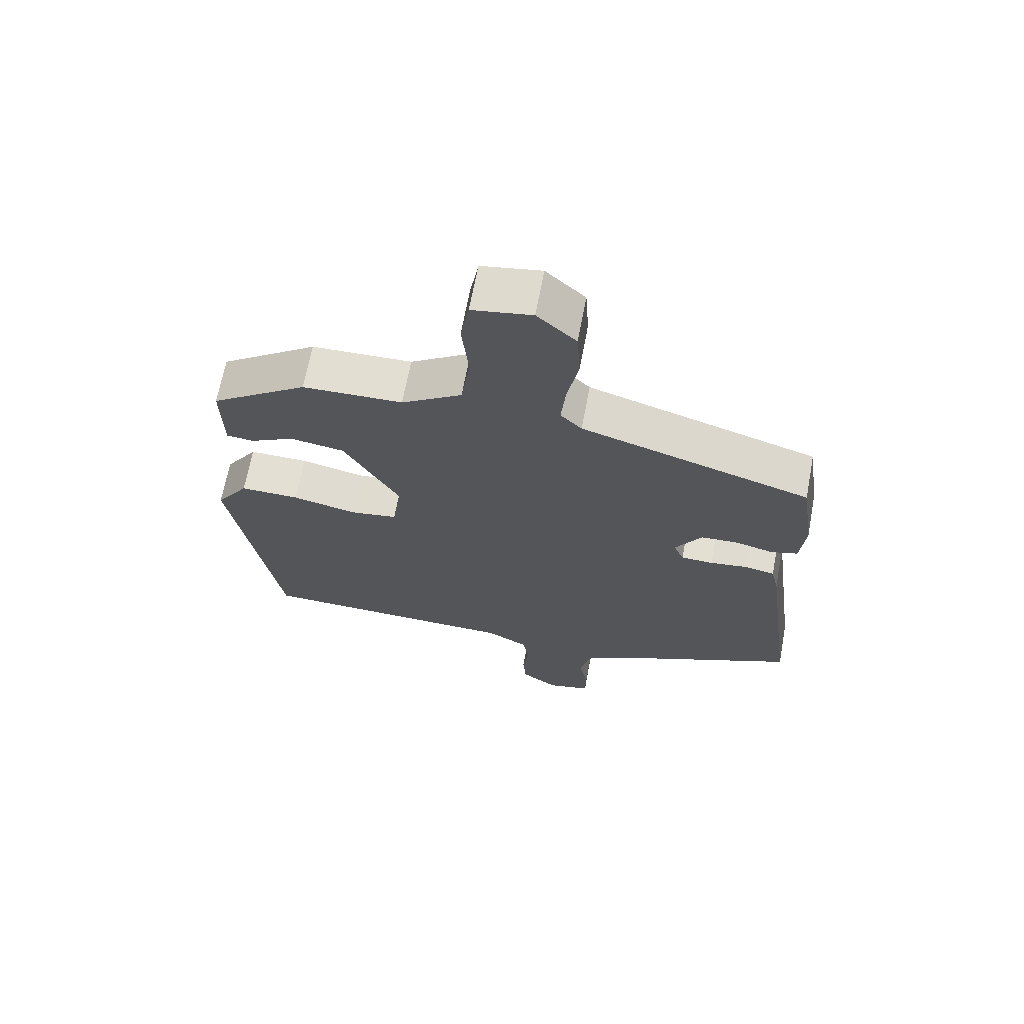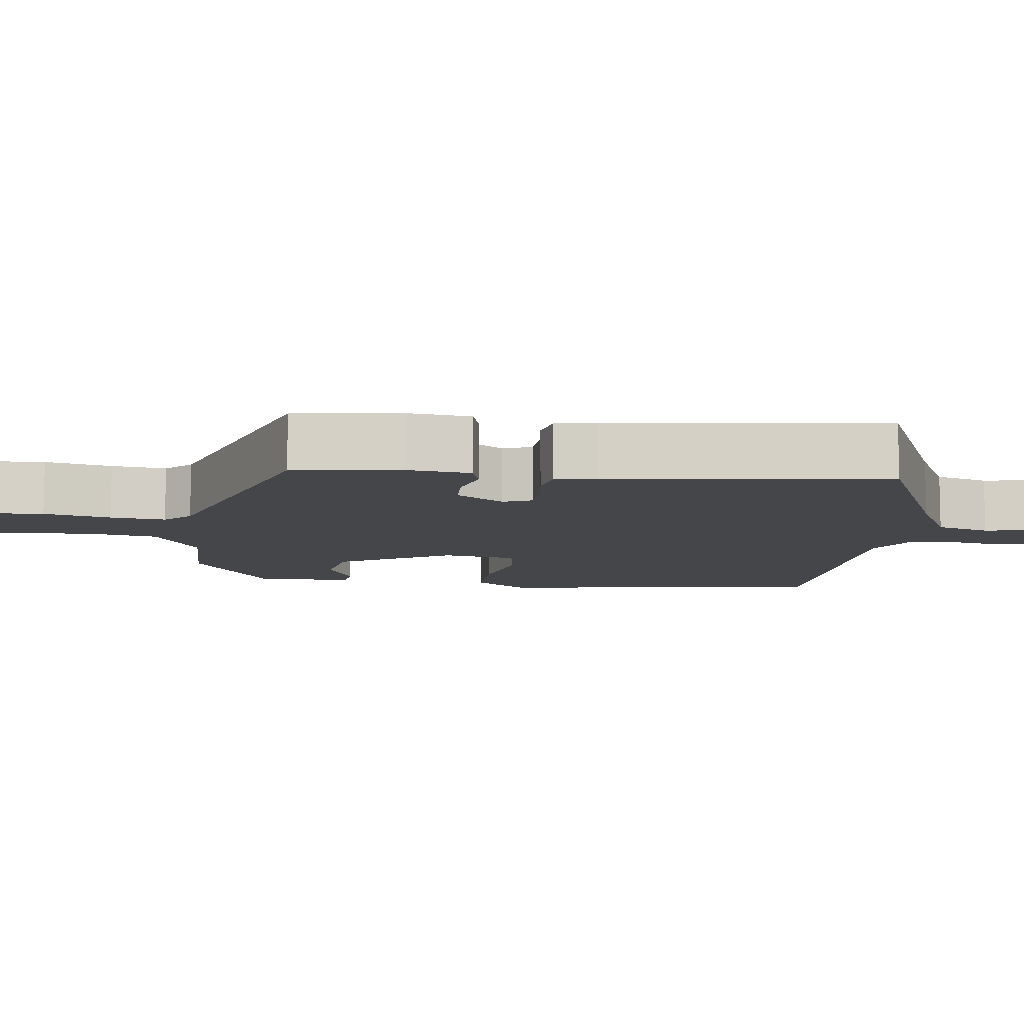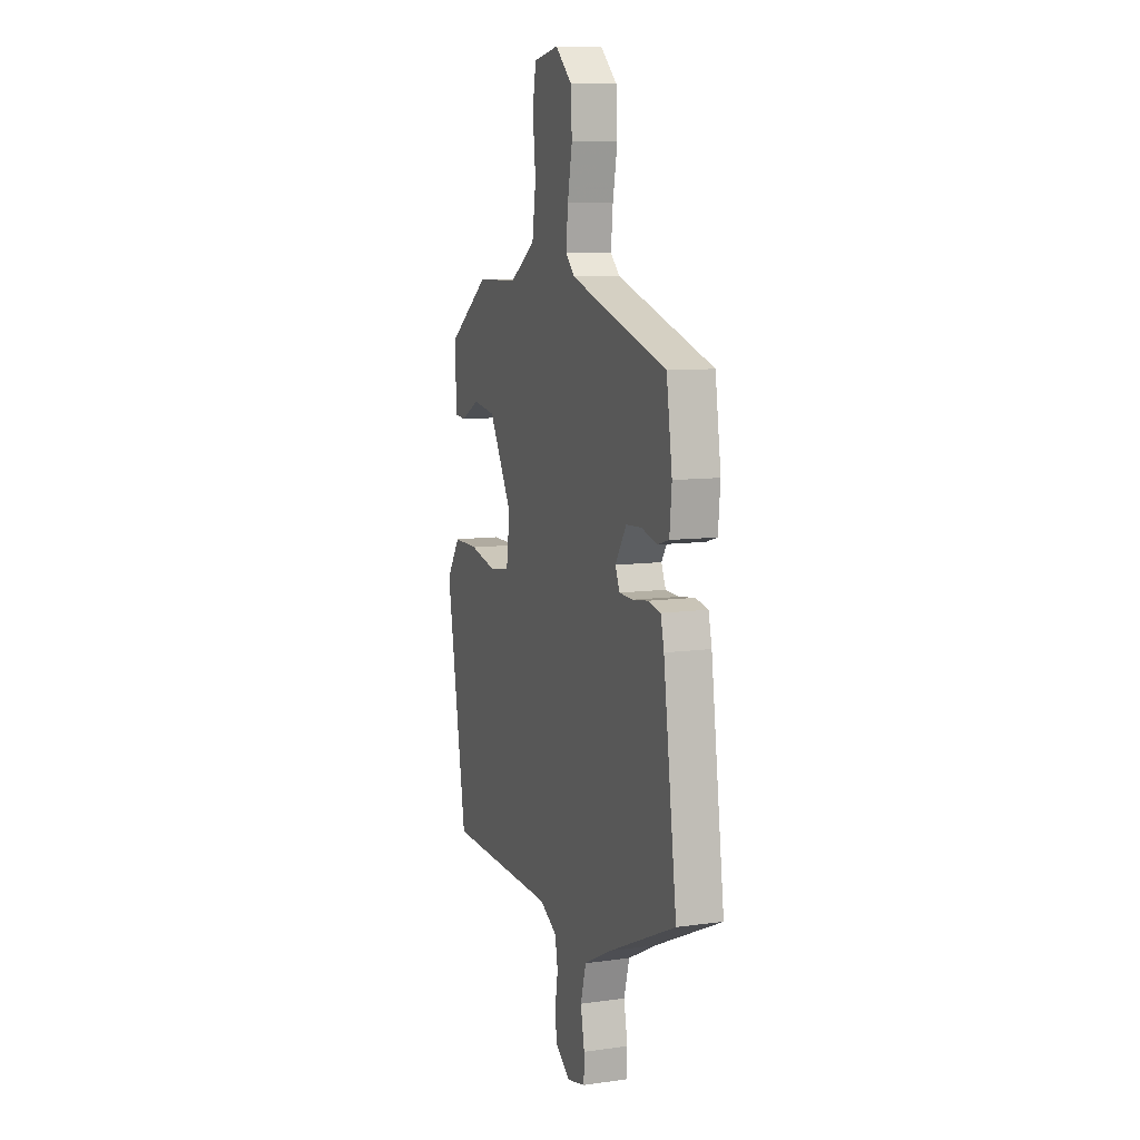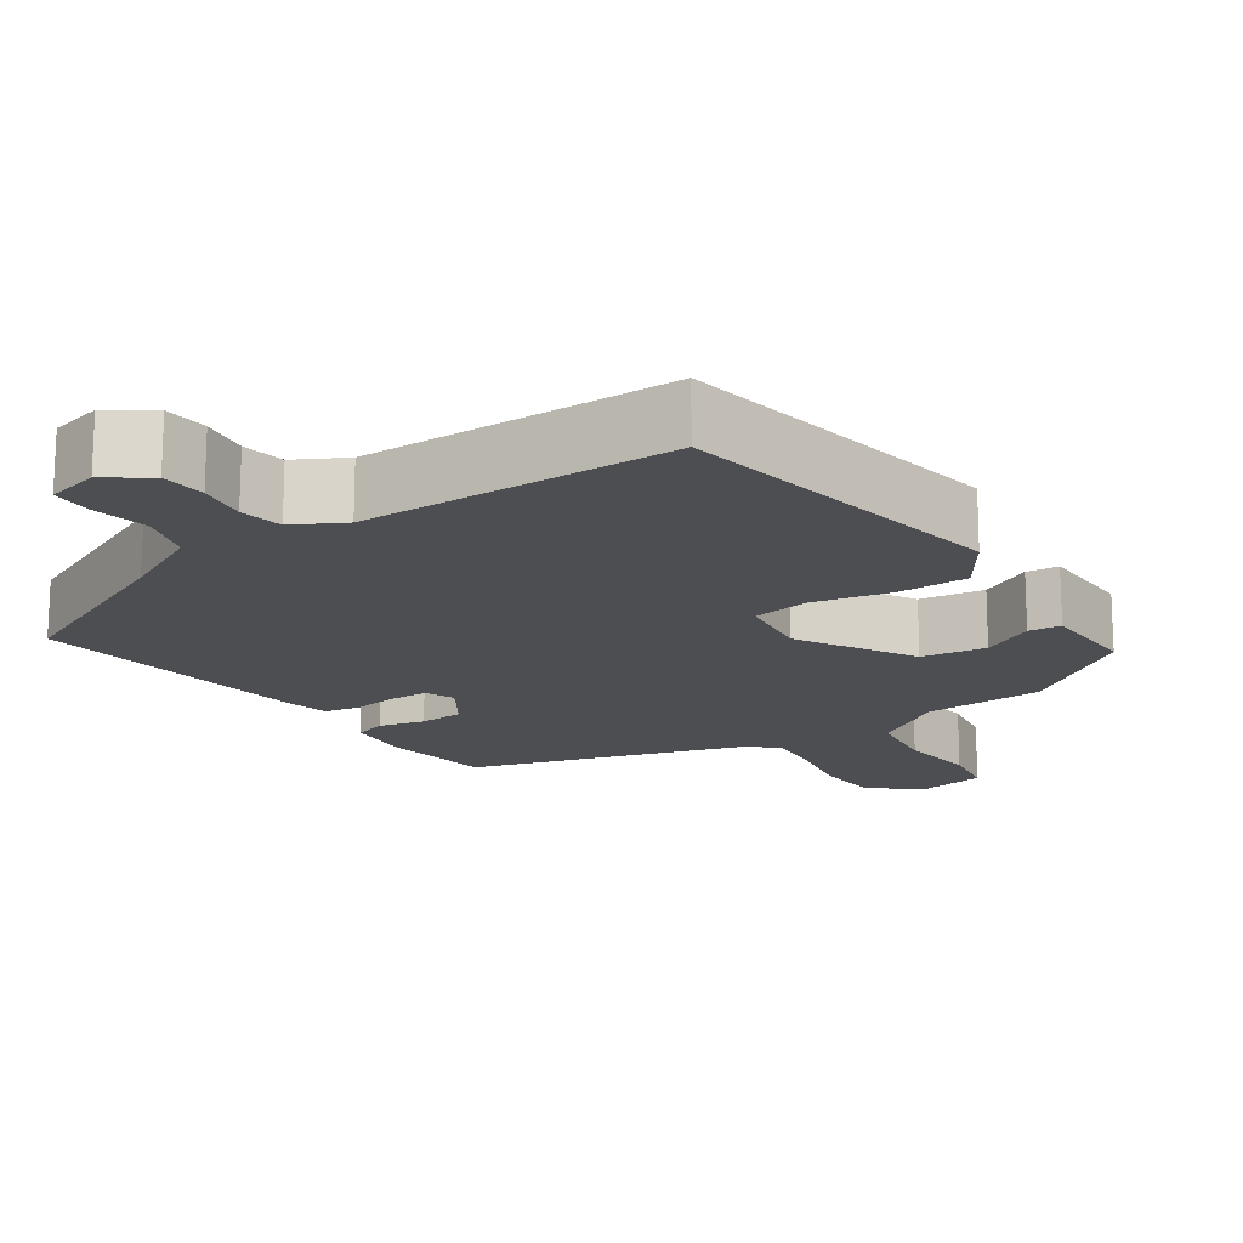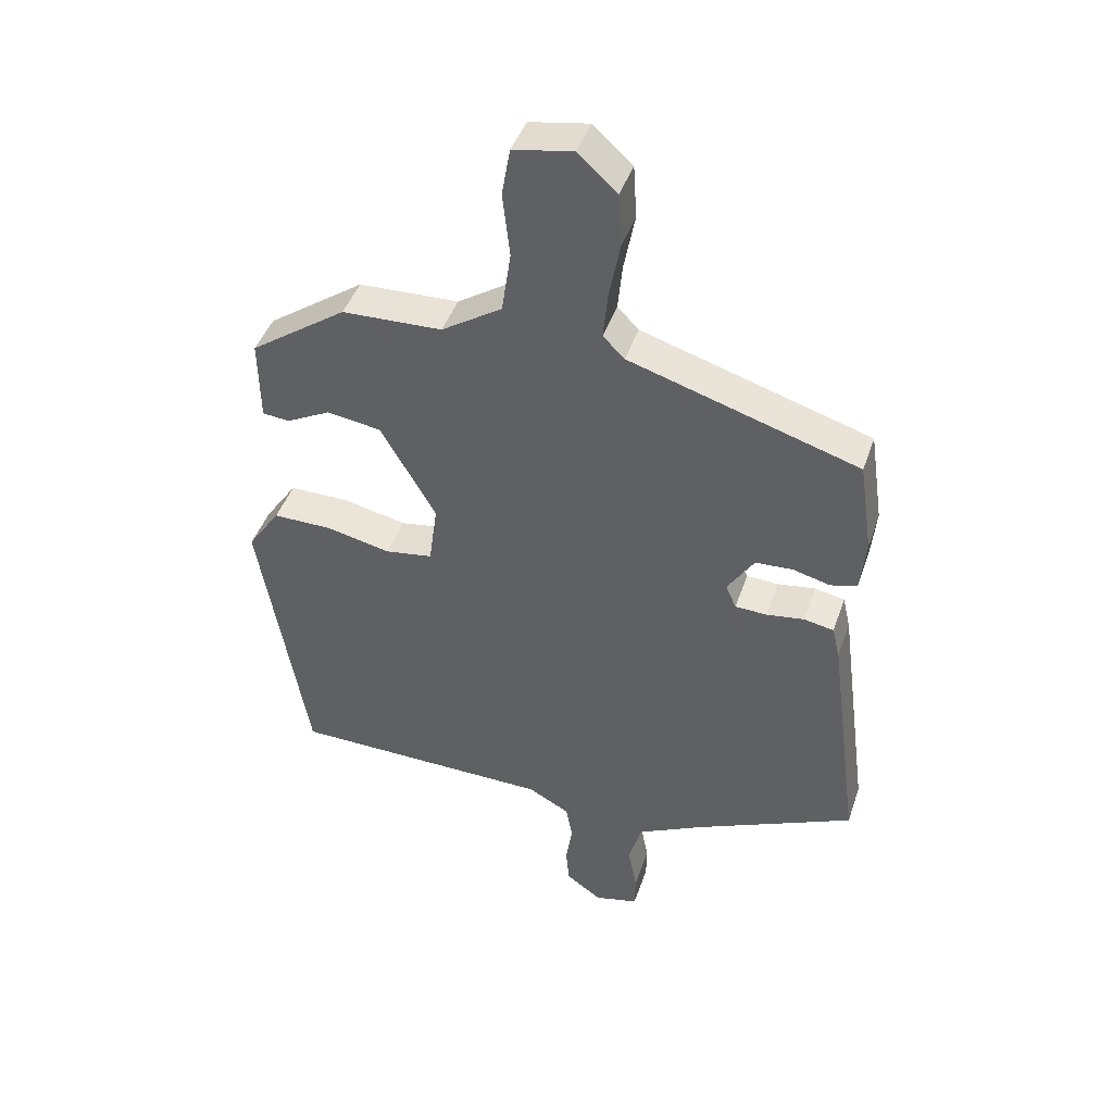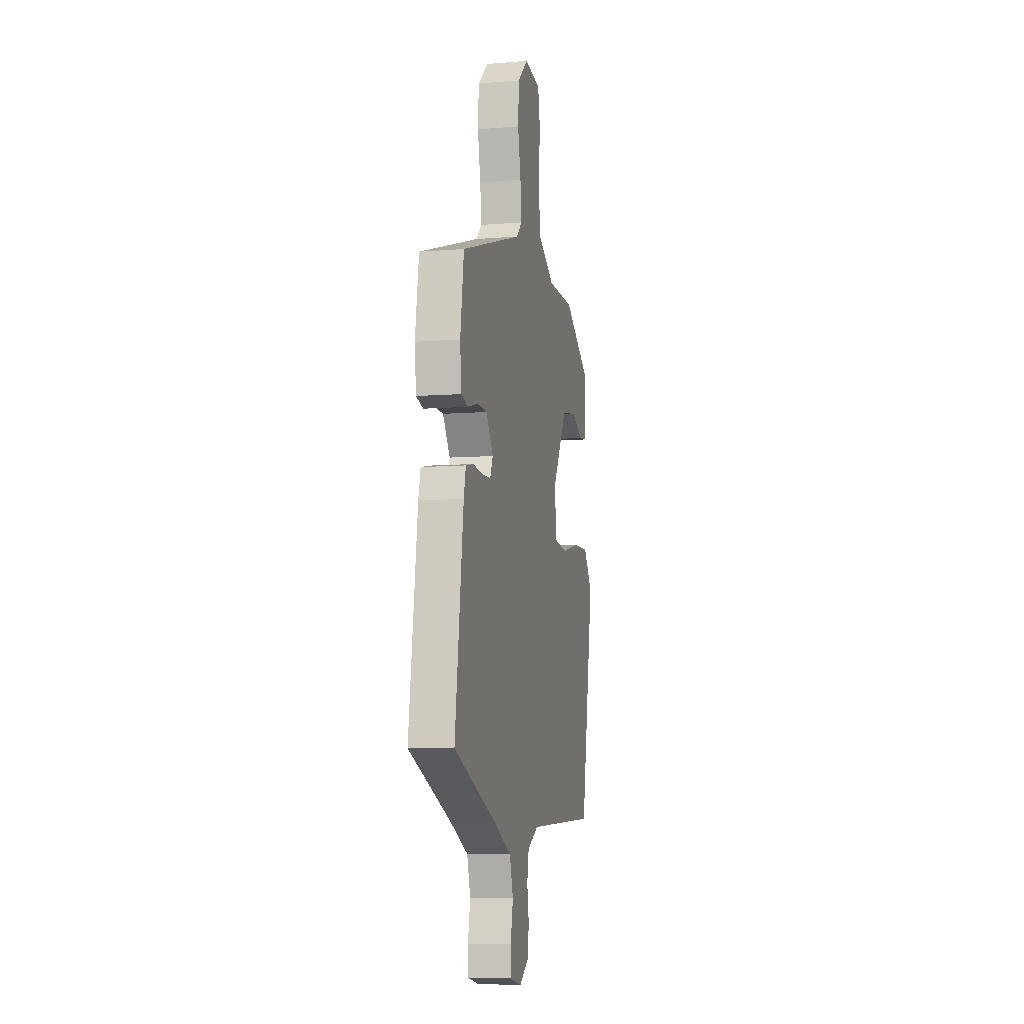
<metadata>
{"format":"obj","ext":"obj","renderer":"f3d","projection":"perspective","resolution":1024,"background":"white","views":[{"elev":67.0,"azim":10.6,"up":"+Z"},{"elev":-9.6,"azim":82.0,"up":"+Y"},{"elev":9.2,"azim":69.9,"up":"+Z"},{"elev":-17.0,"azim":-145.6,"up":"+Y"},{"elev":43.6,"azim":18.2,"up":"+Z"},{"elev":-7.4,"azim":103.2,"up":"+Z"}]}
</metadata>
<code>
v -0.328 0.07 0.449
v -0.174 0.07 0.454
v -0.081 0.07 0.514
v -0.067 0.07 0.609
v -0.078 0.07 0.709
v -0.065 0.07 0.783
v 0.027 0.07 0.799
v 0.087 0.07 0.744
v 0.092 0.07 0.662
v 0.075 0.07 0.574
v 0.068 0.07 0.502
v 0.101 0.07 0.469
v 0.454 0.07 0.359
v 0.475 0.07 0.216
v 0.467 0.07 0.135
v 0.426 0.07 0.123
v 0.368 0.07 0.138
v 0.311 0.07 0.135
v 0.27 0.07 0.072
v 0.286 0.07 0.035
v 0.335 0.07 0.033
v 0.393 0.07 0.041
v 0.439 0.07 0.032
v 0.451 0.07 -0.02
v 0.5 0.07 -0.388
v 0.256 0.07 -0.497
v 0.152 0.07 -0.549
v 0.132 0.07 -0.619
v 0.146 0.07 -0.69
v 0.145 0.07 -0.743
v 0.078 0.07 -0.759
v 0.023 0.07 -0.72
v 0.018 0.07 -0.663
v 0.028 0.07 -0.6
v 0.018 0.07 -0.545
v -0.046 0.07 -0.51
v -0.449 0.07 -0.502
v -0.523 0.07 -0.068
v -0.473 0.07 0.005
v -0.382 0.07 0.004
v -0.283 0.07 -0.018
v -0.21 0.07 -0.007
v -0.197 0.07 0.089
v -0.282 0.07 0.236
v -0.365 0.07 0.249
v -0.433 0.07 0.214
v -0.475 0.07 0.218
v -0.477 0.07 0.345
v -0.328 0 0.449
v -0.174 0 0.454
v -0.081 0 0.514
v -0.067 0 0.609
v -0.078 0 0.709
v -0.065 0 0.783
v 0.027 0 0.799
v 0.087 0 0.744
v 0.092 0 0.662
v 0.075 0 0.574
v 0.068 0 0.502
v 0.101 0 0.469
v 0.454 0 0.359
v 0.475 0 0.216
v 0.467 0 0.135
v 0.426 0 0.123
v 0.368 0 0.138
v 0.311 0 0.135
v 0.27 0 0.072
v 0.286 0 0.035
v 0.335 0 0.033
v 0.393 0 0.041
v 0.439 0 0.032
v 0.451 0 -0.02
v 0.5 0 -0.388
v 0.256 0 -0.497
v 0.152 0 -0.549
v 0.132 0 -0.619
v 0.146 0 -0.69
v 0.145 0 -0.743
v 0.078 0 -0.759
v 0.023 0 -0.72
v 0.018 0 -0.663
v 0.028 0 -0.6
v 0.018 0 -0.545
v -0.046 0 -0.51
v -0.449 0 -0.502
v -0.523 0 -0.068
v -0.473 0 0.005
v -0.382 0 0.004
v -0.283 0 -0.018
v -0.21 0 -0.007
v -0.197 0 0.089
v -0.282 0 0.236
v -0.365 0 0.249
v -0.433 0 0.214
v -0.475 0 0.218
v -0.477 0 0.345
f 48 1 2
f 47 48 2
f 46 47 2
f 45 46 2
f 44 45 2 3
f 43 44 3
f 42 43 3
f 39 40 41
f 38 39 41
f 37 38 41
f 36 37 41
f 35 36 41 42
f 32 33 34
f 31 32 34
f 30 31 34
f 29 30 34
f 28 29 34
f 27 28 34 35
f 35 42 3
f 27 35 3
f 26 27 3
f 24 25 26
f 23 24 26
f 22 23 26
f 21 22 26
f 15 16 17
f 14 15 17
f 13 14 17
f 12 13 17
f 11 12 17 18
f 8 9 10
f 7 8 10
f 6 7 10
f 5 6 10
f 4 5 10
f 4 10 11
f 11 18 19
f 4 11 19
f 3 4 19
f 20 21 26
f 3 19 20 26
f 50 49 96
f 50 96 95
f 50 95 94
f 50 94 93
f 51 50 93 92
f 51 92 91
f 51 91 90
f 89 88 87
f 89 87 86
f 89 86 85
f 89 85 84
f 90 89 84 83
f 82 81 80
f 82 80 79
f 82 79 78
f 82 78 77
f 82 77 76
f 83 82 76 75
f 51 90 83
f 51 83 75
f 51 75 74
f 74 73 72
f 74 72 71
f 74 71 70
f 74 70 69
f 65 64 63
f 65 63 62
f 65 62 61
f 65 61 60
f 66 65 60 59
f 58 57 56
f 58 56 55
f 58 55 54
f 58 54 53
f 58 53 52
f 59 58 52
f 67 66 59
f 67 59 52
f 67 52 51
f 74 69 68
f 74 68 67 51
f 1 49 50 2
f 2 50 51 3
f 3 51 52 4
f 4 52 53 5
f 5 53 54 6
f 6 54 55 7
f 7 55 56 8
f 8 56 57 9
f 9 57 58 10
f 10 58 59 11
f 11 59 60 12
f 12 60 61 13
f 13 61 62 14
f 14 62 63 15
f 15 63 64 16
f 16 64 65 17
f 17 65 66 18
f 18 66 67 19
f 19 67 68 20
f 20 68 69 21
f 21 69 70 22
f 22 70 71 23
f 23 71 72 24
f 24 72 73 25
f 25 73 74 26
f 26 74 75 27
f 27 75 76 28
f 28 76 77 29
f 29 77 78 30
f 30 78 79 31
f 31 79 80 32
f 32 80 81 33
f 33 81 82 34
f 34 82 83 35
f 35 83 84 36
f 36 84 85 37
f 37 85 86 38
f 38 86 87 39
f 39 87 88 40
f 40 88 89 41
f 41 89 90 42
f 42 90 91 43
f 43 91 92 44
f 44 92 93 45
f 45 93 94 46
f 46 94 95 47
f 47 95 96 48
f 48 96 49 1

</code>
